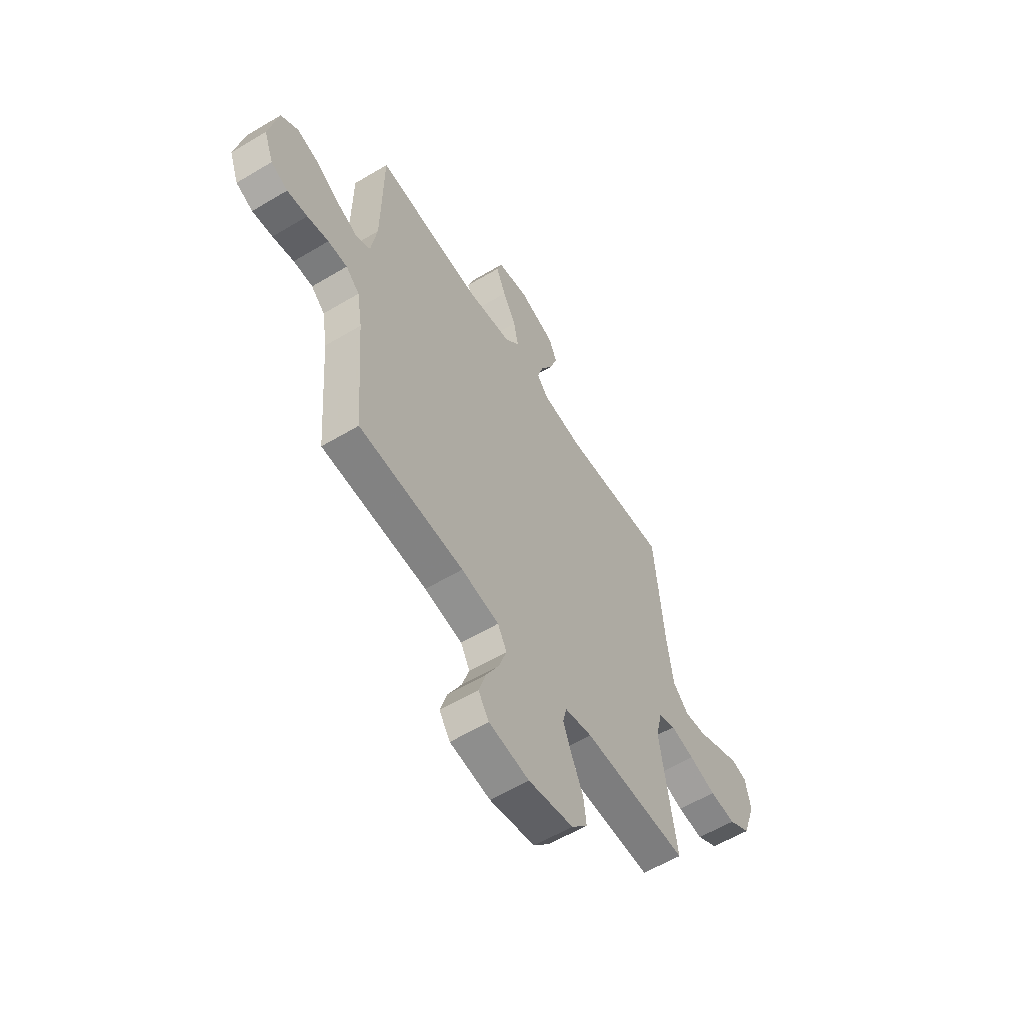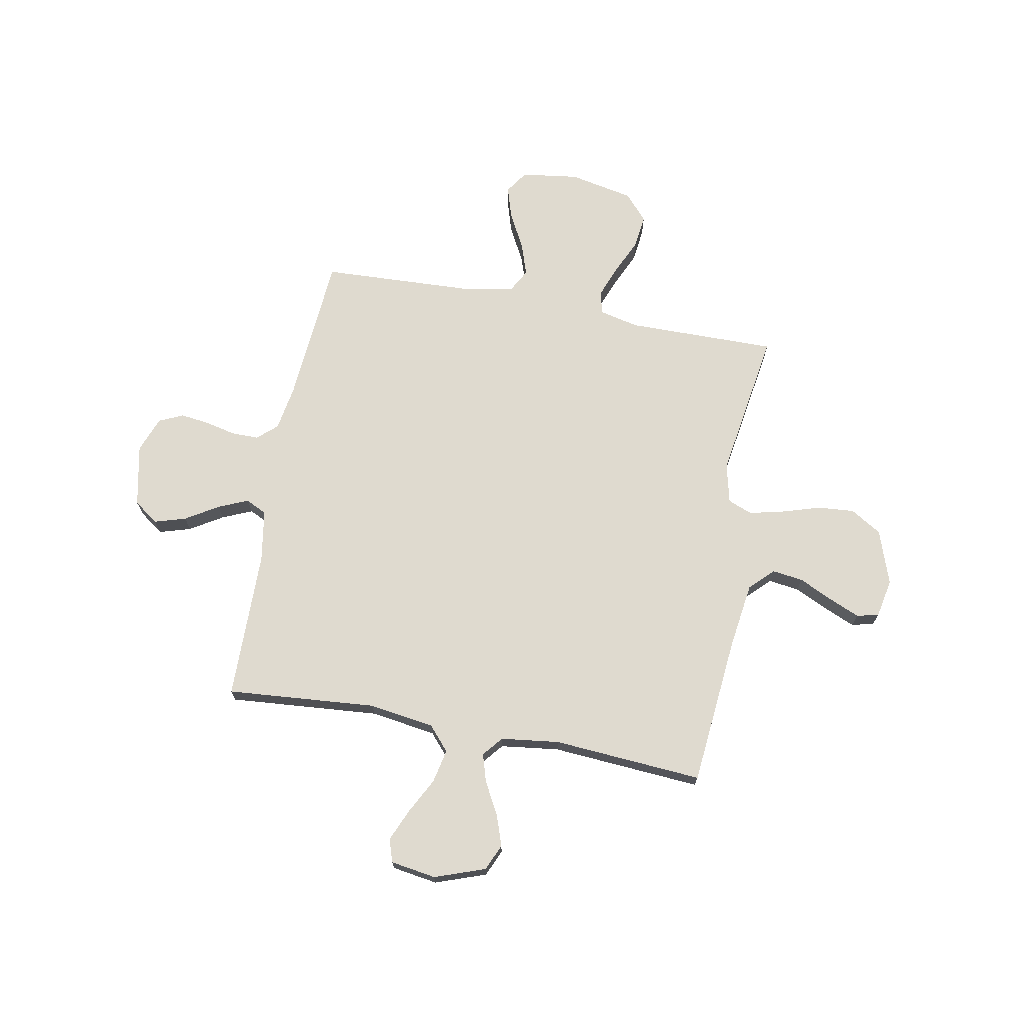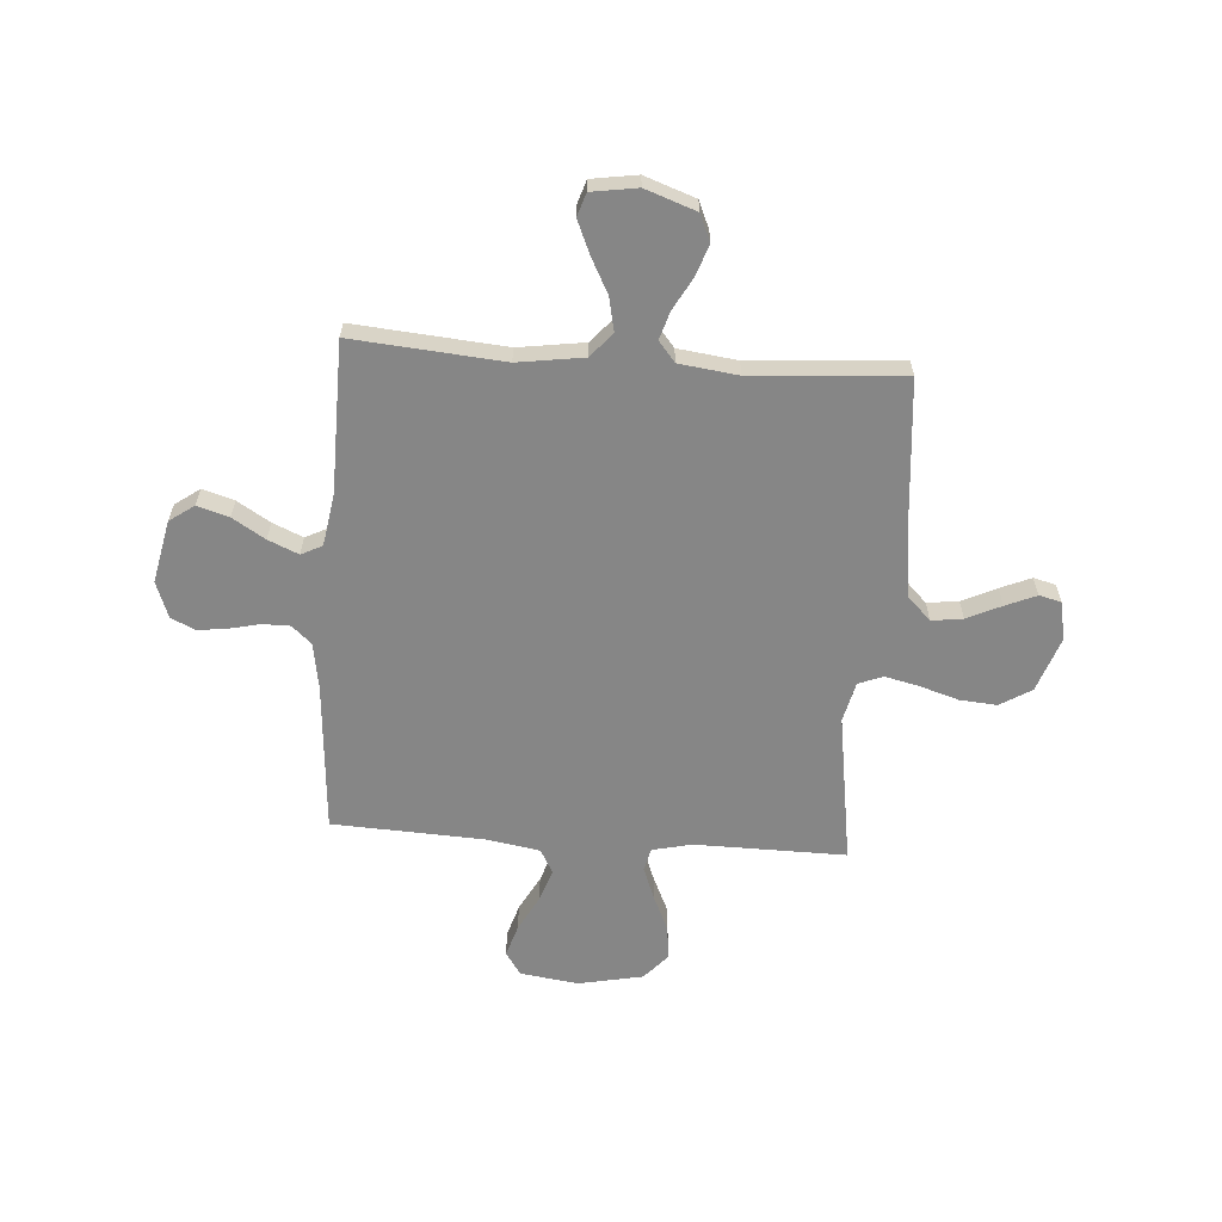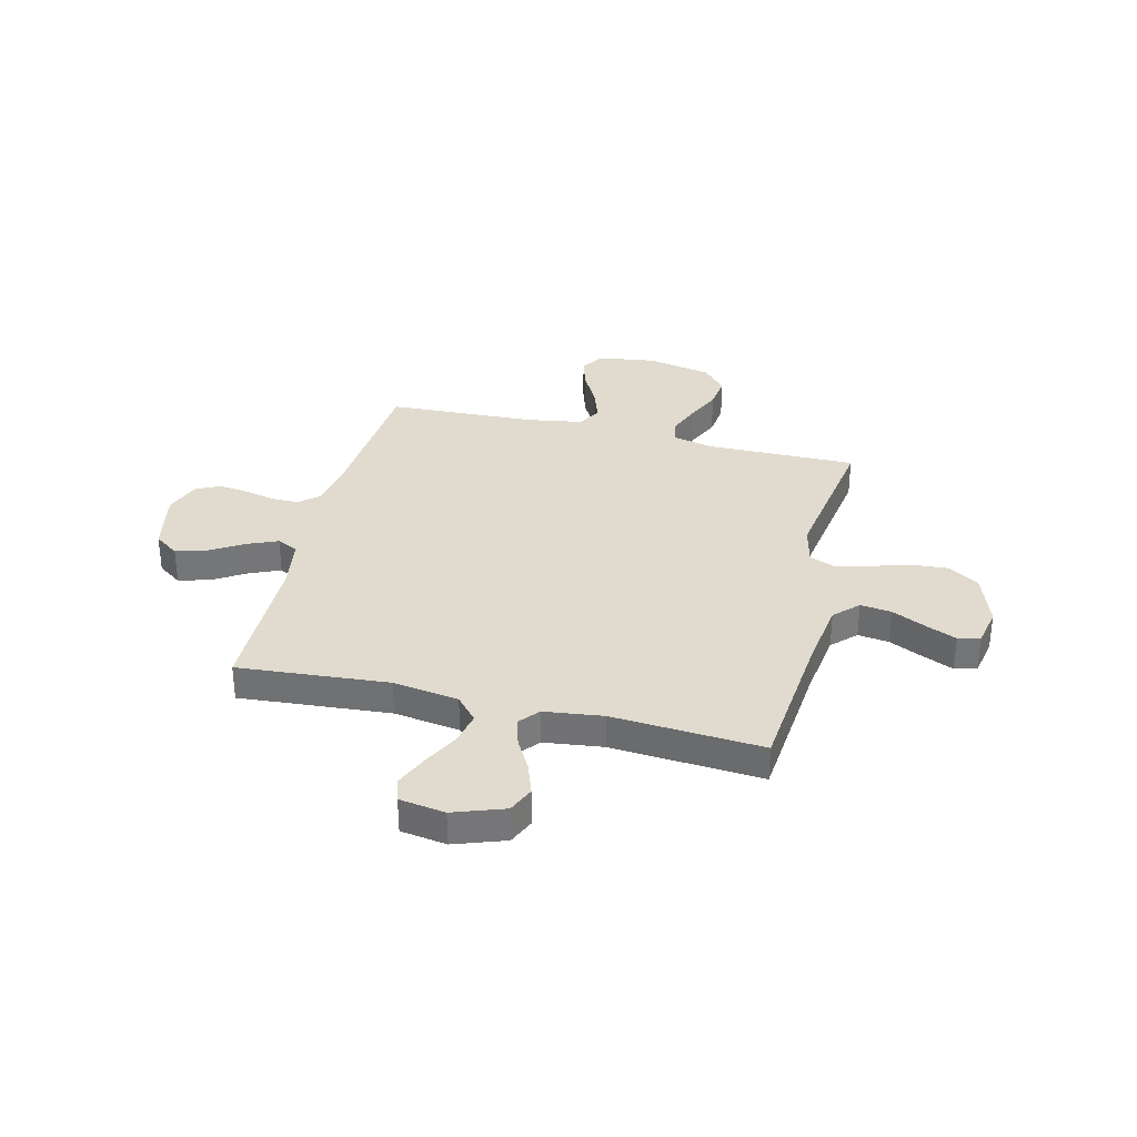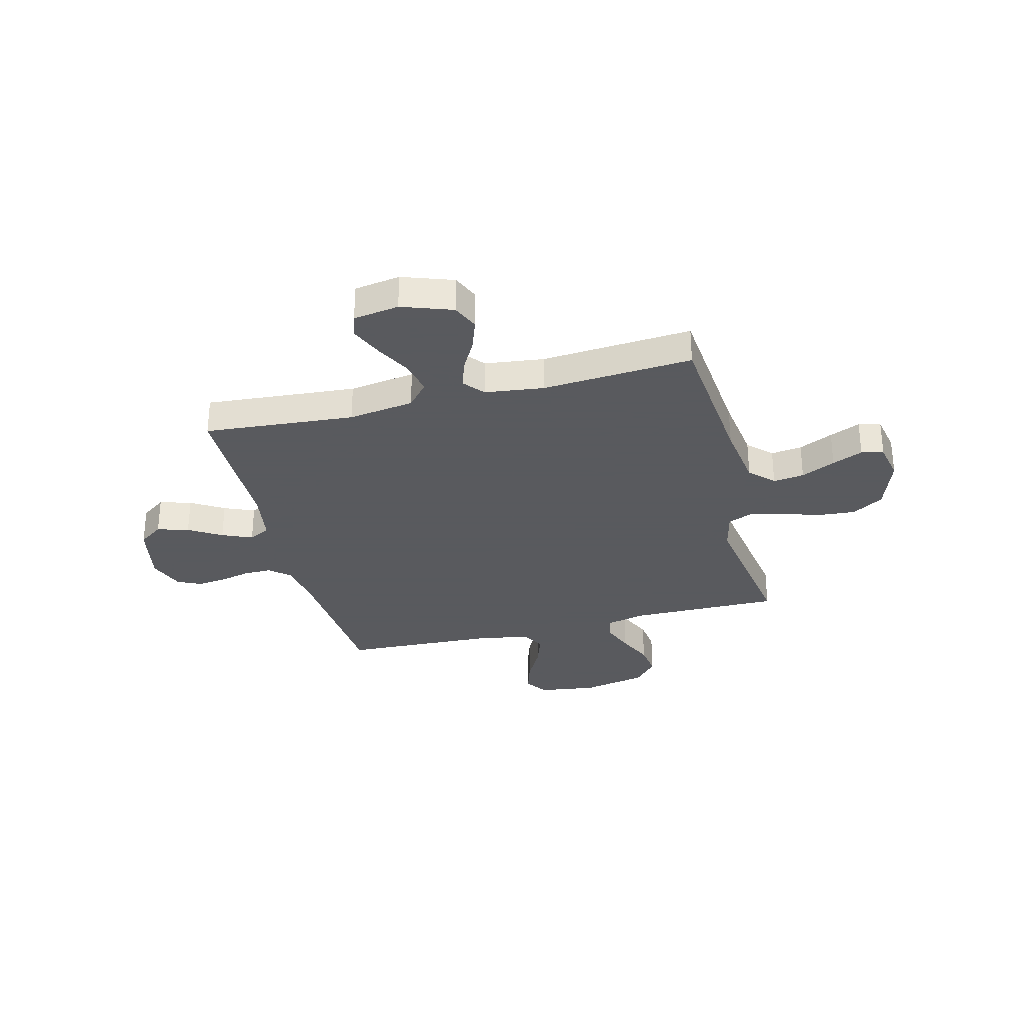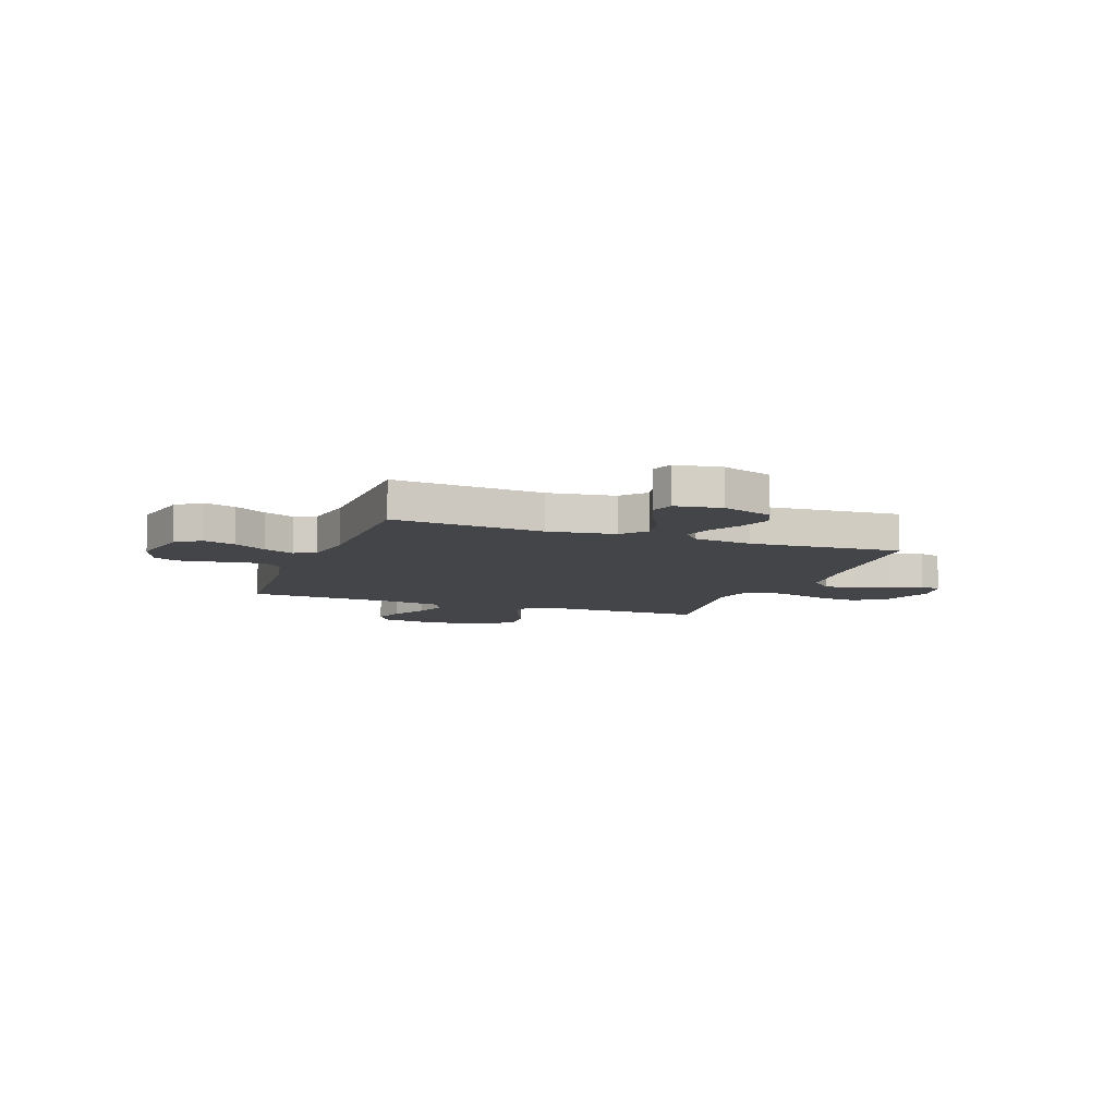
<metadata>
{"format":"obj","ext":"obj","renderer":"f3d","projection":"perspective","resolution":1024,"background":"white","views":[{"elev":-58.6,"azim":-58.3,"up":"+Z"},{"elev":70.7,"azim":10.7,"up":"+Y"},{"elev":-62.0,"azim":-4.1,"up":"+Y"},{"elev":33.5,"azim":13.9,"up":"+Y"},{"elev":-31.2,"azim":14.4,"up":"+Y"},{"elev":-8.8,"azim":-20.4,"up":"+Y"}]}
</metadata>
<code>
v 0.5 0.07 -0.5
v 0.2 0.07 -0.497
v 0.121 0.07 -0.515
v 0.11 0.07 -0.561
v 0.135 0.07 -0.626
v 0.167 0.07 -0.697
v 0.175 0.07 -0.764
v 0.129 0.07 -0.816
v 0 0.07 -0.842
v -0.115 0.07 -0.826
v -0.146 0.07 -0.78
v -0.126 0.07 -0.716
v -0.088 0.07 -0.645
v -0.066 0.07 -0.58
v -0.092 0.07 -0.532
v -0.2 0.07 -0.514
v -0.5 0.07 -0.5
v -0.523 0.07 -0.2
v -0.538 0.07 -0.108
v -0.577 0.07 -0.073
v -0.632 0.07 -0.073
v -0.693 0.07 -0.087
v -0.751 0.07 -0.094
v -0.799 0.07 -0.072
v -0.826 0.07 0
v -0.8 0.07 0.125
v -0.751 0.07 0.16
v -0.688 0.07 0.141
v -0.623 0.07 0.101
v -0.563 0.07 0.075
v -0.521 0.07 0.096
v -0.504 0.07 0.2
v -0.5 0.07 0.5
v -0.2 0.07 0.475
v -0.069 0.07 0.494
v -0.027 0.07 0.542
v -0.041 0.07 0.609
v -0.078 0.07 0.68
v -0.106 0.07 0.745
v -0.091 0.07 0.791
v 0 0.07 0.805
v 0.101 0.07 0.769
v 0.124 0.07 0.716
v 0.102 0.07 0.653
v 0.067 0.07 0.59
v 0.05 0.07 0.534
v 0.083 0.07 0.494
v 0.2 0.07 0.479
v 0.5 0.07 0.5
v 0.527 0.07 0.2
v 0.545 0.07 0.068
v 0.591 0.07 0.022
v 0.653 0.07 0.03
v 0.721 0.07 0.062
v 0.782 0.07 0.088
v 0.826 0.07 0.077
v 0.841 0.07 0
v 0.803 0.07 -0.109
v 0.741 0.07 -0.147
v 0.667 0.07 -0.141
v 0.59 0.07 -0.117
v 0.522 0.07 -0.101
v 0.473 0.07 -0.12
v 0.454 0.07 -0.2
v 0.5 0 -0.5
v 0.2 0 -0.497
v 0.121 0 -0.515
v 0.11 0 -0.561
v 0.135 0 -0.626
v 0.167 0 -0.697
v 0.175 0 -0.764
v 0.129 0 -0.816
v 0 0 -0.842
v -0.115 0 -0.826
v -0.146 0 -0.78
v -0.126 0 -0.716
v -0.088 0 -0.645
v -0.066 0 -0.58
v -0.092 0 -0.532
v -0.2 0 -0.514
v -0.5 0 -0.5
v -0.523 0 -0.2
v -0.538 0 -0.108
v -0.577 0 -0.073
v -0.632 0 -0.073
v -0.693 0 -0.087
v -0.751 0 -0.094
v -0.799 0 -0.072
v -0.826 0 0
v -0.8 0 0.125
v -0.751 0 0.16
v -0.688 0 0.141
v -0.623 0 0.101
v -0.563 0 0.075
v -0.521 0 0.096
v -0.504 0 0.2
v -0.5 0 0.5
v -0.2 0 0.475
v -0.069 0 0.494
v -0.027 0 0.542
v -0.041 0 0.609
v -0.078 0 0.68
v -0.106 0 0.745
v -0.091 0 0.791
v 0 0 0.805
v 0.101 0 0.769
v 0.124 0 0.716
v 0.102 0 0.653
v 0.067 0 0.59
v 0.05 0 0.534
v 0.083 0 0.494
v 0.2 0 0.479
v 0.5 0 0.5
v 0.527 0 0.2
v 0.545 0 0.068
v 0.591 0 0.022
v 0.653 0 0.03
v 0.721 0 0.062
v 0.782 0 0.088
v 0.826 0 0.077
v 0.841 0 0
v 0.803 0 -0.109
v 0.741 0 -0.147
v 0.667 0 -0.141
v 0.59 0 -0.117
v 0.522 0 -0.101
v 0.473 0 -0.12
v 0.454 0 -0.2
f 58 59 60 61
f 58 61 62
f 57 58 62
f 56 57 62
f 53 54 55 56
f 53 56 62 63
f 48 49 50
f 47 48 50 51
f 42 43 44 45
f 42 45 46
f 41 42 46
f 40 41 46
f 37 38 39 40
f 37 40 46
f 36 37 46 47
f 32 33 34
f 31 32 34 35
f 26 27 28 29
f 26 29 30
f 25 26 30
f 24 25 30
f 21 22 23 24
f 20 21 24 30
f 19 20 30 31
f 16 17 18
f 15 16 18 19
f 10 11 12 13
f 10 13 14
f 9 10 14
f 8 9 14
f 5 6 7 8
f 4 5 8 14
f 3 4 14 15
f 64 1 2
f 63 64 2 3
f 52 53 63
f 35 36 47 51
f 35 51 52 63
f 19 31 35 63
f 3 15 19 63
f 125 124 123 122
f 126 125 122
f 126 122 121
f 126 121 120
f 120 119 118 117
f 127 126 120 117
f 114 113 112
f 115 114 112 111
f 109 108 107 106
f 110 109 106
f 110 106 105
f 110 105 104
f 104 103 102 101
f 110 104 101
f 111 110 101 100
f 98 97 96
f 99 98 96 95
f 93 92 91 90
f 94 93 90
f 94 90 89
f 94 89 88
f 88 87 86 85
f 94 88 85 84
f 95 94 84 83
f 82 81 80
f 83 82 80 79
f 77 76 75 74
f 78 77 74
f 78 74 73
f 78 73 72
f 72 71 70 69
f 78 72 69 68
f 79 78 68 67
f 66 65 128
f 67 66 128 127
f 127 117 116
f 115 111 100 99
f 127 116 115 99
f 127 99 95 83
f 127 83 79 67
f 1 65 66 2
f 2 66 67 3
f 3 67 68 4
f 4 68 69 5
f 5 69 70 6
f 6 70 71 7
f 7 71 72 8
f 8 72 73 9
f 9 73 74 10
f 10 74 75 11
f 11 75 76 12
f 12 76 77 13
f 13 77 78 14
f 14 78 79 15
f 15 79 80 16
f 16 80 81 17
f 17 81 82 18
f 18 82 83 19
f 19 83 84 20
f 20 84 85 21
f 21 85 86 22
f 22 86 87 23
f 23 87 88 24
f 24 88 89 25
f 25 89 90 26
f 26 90 91 27
f 27 91 92 28
f 28 92 93 29
f 29 93 94 30
f 30 94 95 31
f 31 95 96 32
f 32 96 97 33
f 33 97 98 34
f 34 98 99 35
f 35 99 100 36
f 36 100 101 37
f 37 101 102 38
f 38 102 103 39
f 39 103 104 40
f 40 104 105 41
f 41 105 106 42
f 42 106 107 43
f 43 107 108 44
f 44 108 109 45
f 45 109 110 46
f 46 110 111 47
f 47 111 112 48
f 48 112 113 49
f 49 113 114 50
f 50 114 115 51
f 51 115 116 52
f 52 116 117 53
f 53 117 118 54
f 54 118 119 55
f 55 119 120 56
f 56 120 121 57
f 57 121 122 58
f 58 122 123 59
f 59 123 124 60
f 60 124 125 61
f 61 125 126 62
f 62 126 127 63
f 63 127 128 64
f 64 128 65 1

</code>
